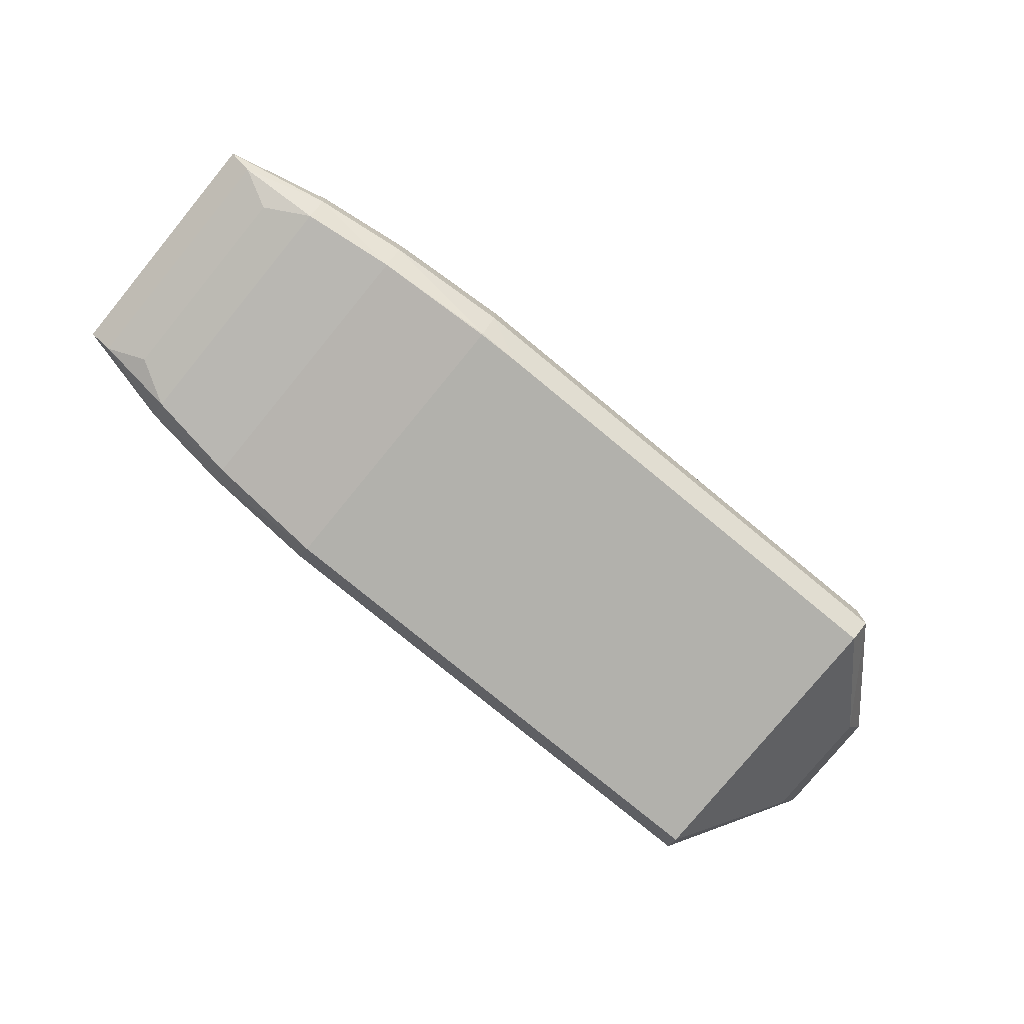
<metadata>
{"format":"obj","ext":"obj","renderer":"f3d","projection":"perspective","resolution":1024,"background":"white","views":[{"elev":-78.9,"azim":140.6,"up":"+Y"}]}
</metadata>
<code>
o
v 7.696 -1.641 -2.048
v 8.114 -1.372 -2.072
v 7.712 -1.64 -2.043
v 7.712 -1.64 -2.043
v 8.114 -1.372 -2.056
v 7.712 -1.64 -2.027
v 8.114 -1.372 -2.072
v 8.114 -1.372 -2.056
v 7.712 -1.64 -2.043
v 7.712 -1.64 -2.027
v 8.114 -1.372 -2.056
v 7.712 -1.64 2.027
v 8.099 -1.372 -2.076
v 8.099 -1.356 -2.076
v 8.114 -1.372 -2.072
v 8.114 -1.372 -2.072
v 8.099 -1.356 -2.076
v 8.114 -1.356 -2.072
v 7.712 -1.64 2.043
v 8.114 -1.372 2.072
v 7.696 -1.641 2.048
v 7.696 -1.641 -2.048
v 7.712 -1.64 -2.043
v 6.336 -2.055 -2.147
v 7.712 -1.64 2.043
v 8.114 -1.372 2.056
v 8.114 -1.372 2.072
v 7.712 -1.64 2.043
v 7.712 -1.64 2.027
v 8.114 -1.372 2.056
v 8.114 -1.372 -2.056
v 8.114 -1.372 2.056
v 7.712 -1.64 2.027
v 8.114 -1.372 -2.072
v 8.114 -1.372 2.056
v 8.114 -1.372 -2.056
v 8.114 -1.372 -2.072
v 8.114 -1.356 -2.072
v 8.114 -1.372 2.056
v 7.712 -1.64 -2.043
v 6.349 -2.052 -2.139
v 6.336 -2.055 -2.147
v 8.114 -1.372 2.072
v 8.099 -1.356 2.076
v 8.099 -1.372 2.076
v 6.32 -2.057 -2.149
v 6.336 -2.055 -2.147
v 6.331 -2.056 -2.132
v 8.114 -1.34 -2.072
v 8.114 -1.356 -2.072
v 8.114 -1.324 -2.072
v 8.114 -1.356 -2.072
v 8.114 -1.356 2.056
v 8.114 -1.372 2.056
v 8.099 -1.356 -2.076
v 8.099 -1.324 -2.076
v 8.114 -1.356 -2.072
v 8.114 -1.356 -2.072
v 8.099 -1.324 -2.076
v 8.114 -1.324 -2.072
v 7.712 -1.64 2.043
v 7.696 -1.641 2.048
v 6.336 -2.055 2.147
v 7.712 -1.64 2.043
v 6.336 -2.055 2.147
v 6.349 -2.052 2.139
v 6.336 -2.055 -2.147
v 6.331 -2.056 2.132
v 6.331 -2.056 -2.132
v 6.336 -2.055 -2.147
v 6.336 -2.055 2.147
v 6.331 -2.056 2.132
v 6.336 -2.055 2.147
v 6.32 -2.057 2.149
v 6.331 -2.056 2.132
v 8.114 -1.34 -2.072
v 8.114 -1.324 2.072
v 8.114 -1.356 -2.072
v 8.114 -1.356 -2.072
v 8.114 -1.324 2.072
v 8.114 -1.356 2.056
v 8.114 -1.372 2.056
v 8.114 -1.324 2.072
v 8.114 -1.372 2.072
v 8.114 -1.372 2.072
v 8.114 -1.324 2.072
v 8.114 -1.34 2.072
v 8.114 -1.356 2.056
v 8.114 -1.324 2.072
v 8.114 -1.372 2.056
v 8.114 -1.34 -2.072
v 8.114 -1.324 -2.072
v 8.114 -1.324 2.072
v 8.114 -1.324 -2.056
v 8.114 -1.324 2.072
v 8.114 -1.324 -2.072
v 8.114 -1.372 2.072
v 8.099 -1.324 2.076
v 8.099 -1.356 2.076
v 8.114 -1.372 2.072
v 8.114 -1.34 2.072
v 8.099 -1.324 2.076
v 8.114 -1.324 2.072
v 8.099 -1.324 2.076
v 8.114 -1.34 2.072
v 7.696 -1.641 -2.048
v 6.336 -1.732 -2.458
v 8.114 -1.372 -2.072
v 8.099 -1.372 -2.076
v 8.114 -1.372 -2.072
v 6.336 -1.732 -2.458
v 7.696 -1.641 -2.048
v 6.336 -2.055 -2.147
v 6.336 -1.732 -2.458
v 6.32 -2.057 -2.149
v 6.336 -1.732 -2.458
v 6.336 -2.055 -2.147
v 7.712 -1.64 -2.043
v 7.712 -1.64 -2.027
v 7.069 -1.907 -1.732
v 7.712 -1.64 -2.027
v 7.712 -1.64 2.027
v 7.069 -1.907 -1.732
v 7.712 -1.64 -2.043
v 7.069 -1.907 -1.732
v 6.349 -2.052 -2.139
v 6.349 -2.052 -2.139
v 7.067 -1.908 -1.715
v 6.336 -2.055 -2.147
v 7.069 -1.907 -1.732
v 7.067 -1.908 -1.715
v 6.349 -2.052 -2.139
v 7.712 -1.64 2.043
v 7.069 -1.907 1.732
v 7.712 -1.64 2.027
v 7.712 -1.64 2.027
v 7.069 -1.907 1.732
v 7.069 -1.907 -1.732
v 7.712 -1.64 2.043
v 6.349 -2.052 2.139
v 7.069 -1.907 1.732
v 8.114 -1.372 2.072
v 6.336 -1.732 2.458
v 7.696 -1.641 2.048
v 8.114 -1.372 2.072
v 8.099 -1.372 2.076
v 6.336 -1.732 2.458
v 7.696 -1.641 2.048
v 6.336 -1.732 2.458
v 6.336 -2.055 2.147
v 6.336 -2.055 2.147
v 6.336 -1.732 2.458
v 6.32 -2.057 2.149
v 6.336 -2.055 2.147
v 7.067 -1.908 1.715
v 6.349 -2.052 2.139
v 6.336 -2.055 -2.147
v 7.067 -1.908 1.715
v 6.336 -2.055 2.147
v 7.067 -1.908 -1.715
v 7.067 -1.908 1.715
v 6.336 -2.055 -2.147
v 6.349 -2.052 2.139
v 7.067 -1.908 1.715
v 7.069 -1.907 1.732
v 7.069 -1.907 -1.732
v 7.067 -1.908 1.715
v 7.067 -1.908 -1.715
v 7.069 -1.907 1.732
v 7.067 -1.908 1.715
v 7.069 -1.907 -1.732
v 6.32 -2.057 -2.149
v 6.331 -2.056 -2.132
v 4.766 -2.257 -2.354
v 6.331 -2.056 2.132
v 4.766 -2.257 -2.354
v 6.331 -2.056 -2.132
v 6.32 -2.057 -2.149
v 4.766 -2.257 -2.354
v 6.336 -1.732 -2.458
v 6.336 -1.732 2.458
v 4.766 -2.257 2.354
v 6.32 -2.057 2.149
v 6.32 -2.057 2.149
v 4.766 -2.257 2.354
v 6.331 -2.056 2.132
v 6.331 -2.056 2.132
v 4.766 -2.257 2.354
v 4.766 -2.257 -2.354
v 4.766 -2.257 -2.354
v 4.765 -2.257 2.338
v 4.765 -2.257 -2.338
v 4.766 -2.257 2.354
v 4.765 -2.257 2.338
v 4.766 -2.257 -2.354
v 4.766 -2.257 -2.354
v 4.766 -1.827 -2.665
v 6.336 -1.732 -2.458
v 8.099 -1.372 -2.076
v 6.342 -1.372 -2.494
v 8.099 -1.356 -2.076
v 8.099 -1.372 -2.076
v 6.336 -1.732 -2.458
v 6.342 -1.372 -2.494
v 4.766 -1.827 -2.665
v 6.342 -1.372 -2.494
v 6.336 -1.732 -2.458
v 8.099 -1.356 2.076
v 6.342 -1.372 2.494
v 8.099 -1.372 2.076
v 8.099 -1.372 2.076
v 6.342 -1.372 2.494
v 6.336 -1.732 2.458
v 8.099 -1.324 2.076
v 6.342 -1.372 2.494
v 8.099 -1.356 2.076
v 6.336 -1.732 2.458
v 4.766 -1.827 2.665
v 4.766 -2.257 2.354
v 6.342 -1.372 2.494
v 4.766 -1.827 2.665
v 6.336 -1.732 2.458
v 8.099 -1.356 -2.076
v 6.342 -1.34 -2.494
v 8.099 -1.324 -2.076
v 6.342 -1.372 -2.494
v 6.342 -1.34 -2.494
v 8.099 -1.356 -2.076
v 6.342 -1.34 -2.494
v 6.342 -1.324 -2.494
v 8.099 -1.324 -2.076
v 8.099 -1.324 2.076
v 6.342 -1.324 2.494
v 6.342 -1.372 2.494
v 4.766 -2.257 -2.354
v 4.765 -2.257 -2.338
v 2.712 -2.399 -2.477
v 2 -2.399 -2.493
v 2.712 -2.384 -2.499
v 2.712 -2.399 -2.477
v 4.766 -2.257 -2.354
v 2.712 -2.384 -2.499
v 4.766 -1.827 -2.665
v 4.766 -2.257 -2.354
v 2.712 -2.399 -2.477
v 2.712 -2.384 -2.499
v 4.766 -1.827 2.665
v 2.713 -2.399 2.493
v 4.766 -2.257 2.354
v 4.765 -2.257 2.338
v 2.713 -2.399 2.493
v 4.765 -2.257 -2.338
v 4.765 -2.257 -2.338
v 2.713 -2.399 2.493
v 2.712 -2.399 -2.477
v 4.766 -2.257 2.354
v 2.713 -2.399 2.493
v 4.765 -2.257 2.338
v 2.713 -2.399 2.493
v 2.712 -2.399 2.477
v 2.712 -2.399 -2.477
v 4.766 -1.827 -2.665
v 4.77 -1.372 -2.701
v 6.342 -1.372 -2.494
v 6.342 -1.372 -2.494
v 4.77 -1.356 -2.701
v 6.342 -1.34 -2.494
v 4.77 -1.372 -2.701
v 4.77 -1.356 -2.701
v 6.342 -1.372 -2.494
v 2 -2.399 -2.493
v 2.713 -1.886 -2.804
v 2.712 -2.384 -2.499
v 2.712 -2.384 -2.499
v 2.713 -1.886 -2.804
v 4.766 -1.827 -2.665
v 4.766 -1.827 -2.665
v 2.713 -1.886 -2.804
v 4.77 -1.372 -2.701
v 6.342 -1.372 2.494
v 4.77 -1.372 2.701
v 4.766 -1.827 2.665
v 6.342 -1.372 2.494
v 4.77 -1.356 2.701
v 4.77 -1.372 2.701
v 6.342 -1.34 -2.494
v 4.77 -1.324 -2.701
v 6.342 -1.324 -2.494
v 4.77 -1.356 -2.701
v 4.77 -1.324 -2.701
v 6.342 -1.34 -2.494
v 4.766 -1.827 2.665
v 2.713 -1.886 2.804
v 2.713 -2.399 2.493
v 4.77 -1.372 2.701
v 2.713 -1.886 2.804
v 4.766 -1.827 2.665
v 6.342 -1.324 2.494
v 4.77 -1.34 2.701
v 6.342 -1.372 2.494
v 6.342 -1.372 2.494
v 4.77 -1.34 2.701
v 4.77 -1.356 2.701
v 4.77 -1.356 2.701
v 4.77 -1.34 2.701
v 4.77 -1.372 2.701
v 6.342 -1.324 2.494
v 4.77 -1.324 2.701
v 4.77 -1.34 2.701
v 2 -2.399 -2.493
v 2.712 -2.399 -2.477
v -5.959 -2.399 -2.493
v 2 -2.399 -2.493
v -5.959 -2.399 -2.493
v 2.713 -1.886 -2.804
v -5.975 -2.399 -2.493
v -5.959 -2.399 -2.493
v -5.975 -2.399 -2.477
v 2.712 -2.399 -2.477
v -5.975 -2.399 -2.477
v -5.959 -2.399 -2.493
v 2.713 -2.399 2.493
v -5.975 -2.399 2.493
v 2.712 -2.399 2.477
v 2.713 -1.886 2.804
v -5.975 -2.399 2.493
v 2.713 -2.399 2.493
v 2.712 -2.399 2.477
v -5.975 -2.399 2.493
v 2.712 -2.399 -2.477
v 2.712 -2.399 -2.477
v -5.975 -2.399 2.493
v -5.975 -2.399 -2.477
v 2.713 -1.886 -2.804
v 2.714 -1.372 -2.84
v 4.77 -1.372 -2.701
v 4.77 -1.372 -2.701
v 2.714 -1.356 -2.84
v 4.77 -1.356 -2.701
v 2.714 -1.372 -2.84
v 2.714 -1.356 -2.84
v 4.77 -1.372 -2.701
v 4.77 -1.356 -2.701
v 2.714 -1.356 -2.84
v 4.77 -1.324 -2.701
v 4.77 -1.372 2.701
v 2.714 -1.372 2.84
v 2.713 -1.886 2.804
v 4.77 -1.34 2.701
v 2.714 -1.356 2.84
v 4.77 -1.372 2.701
v 4.77 -1.372 2.701
v 2.714 -1.356 2.84
v 2.714 -1.372 2.84
v 2.714 -1.356 -2.84
v 2.714 -1.324 -2.84
v 4.77 -1.324 -2.701
v 4.77 -1.324 2.701
v 2.714 -1.324 2.84
v 4.77 -1.34 2.701
v 4.77 -1.34 2.701
v 2.714 -1.324 2.84
v 2.714 -1.356 2.84
v -5.959 -2.399 -2.493
v -6.114 -1.886 -2.804
v 2.713 -1.886 -2.804
v -5.975 -2.399 -2.493
v -6.114 -1.886 -2.804
v -5.959 -2.399 -2.493
v 2.713 -1.886 2.804
v -6.098 -1.886 2.804
v -5.975 -2.399 2.493
v -5.975 -2.399 2.493
v -6.098 -1.886 2.804
v -6.114 -1.886 2.804
v 2.713 -1.886 -2.804
v -6.011 -1.372 -2.84
v 2.714 -1.372 -2.84
v -6.114 -1.886 -2.804
v -6.011 -1.372 -2.84
v 2.713 -1.886 -2.804
v 2.714 -1.372 -2.84
v -6.011 -1.372 -2.84
v 2.714 -1.356 -2.84
v 2.714 -1.356 2.84
v -6.011 -1.372 2.84
v 2.714 -1.372 2.84
v 2.714 -1.324 2.84
v -6.011 -1.372 2.84
v 2.714 -1.356 2.84
v 2.714 -1.372 2.84
v -6.011 -1.372 2.84
v 2.713 -1.886 2.804
v 2.713 -1.886 2.804
v -6.011 -1.372 2.84
v -6.098 -1.886 2.804
v -6.098 -1.886 2.804
v -6.011 -1.372 2.84
v -6.114 -1.886 2.804
v 2.714 -1.356 -2.84
v -5.995 -1.34 -2.84
v 2.714 -1.324 -2.84
v -6.011 -1.372 -2.84
v -5.995 -1.34 -2.84
v 2.714 -1.356 -2.84
v -6.114 -1.886 -2.804
v -6.011 -1.324 -2.84
v -6.011 -1.372 -2.84
v -5.995 -1.34 -2.84
v -6.011 -1.324 -2.84
v 2.714 -1.324 -2.84
v -6.011 -1.372 -2.84
v -6.011 -1.324 -2.84
v -5.995 -1.34 -2.84
v -6.011 -1.372 2.84
v -6.011 -1.324 2.84
v -6.114 -1.886 2.804
v 2.714 -1.324 2.84
v -5.995 -1.324 2.84
v -6.011 -1.372 2.84
v -6.011 -1.372 2.84
v -5.995 -1.324 2.84
v -6.011 -1.324 2.84
v 8.114 -1.324 -2.056
v 8.114 -1.324 -2.072
v 2.111 2.104 -0.5783
v 2.125 2.07 -0.7428
v 2.111 2.104 -0.5783
v 8.114 -1.324 -2.072
v 8.099 -1.324 -2.076
v 2.167 1.97 -0.858
v 8.114 -1.324 -2.072
v 2.125 2.07 -0.7428
v 8.114 -1.324 -2.072
v 2.167 1.97 -0.858
v 6.342 -1.324 -2.494
v 2.167 1.97 -0.858
v 8.099 -1.324 -2.076
v 4.77 -1.324 -2.701
v 2.167 1.97 -0.858
v 6.342 -1.324 -2.494
v 2.714 -1.324 -2.84
v 2.167 1.97 -0.858
v 4.77 -1.324 -2.701
v 8.114 -1.324 -2.056
v 2.111 2.104 0.1943
v 8.114 -1.324 2.072
v 8.114 -1.324 -2.056
v 2.111 2.104 -0.5783
v 2.111 2.104 0.1943
v 2.111 2.104 0.1943
v 2.125 2.07 0.3588
v 8.114 -1.324 2.072
v 8.114 -1.324 2.072
v 2.167 1.97 0.474
v 8.099 -1.324 2.076
v 2.125 2.07 0.3588
v 2.167 1.97 0.474
v 8.114 -1.324 2.072
v 8.099 -1.324 2.076
v 2.167 1.97 0.474
v 6.342 -1.324 2.494
v 6.342 -1.324 2.494
v 2.167 1.97 0.474
v 4.77 -1.324 2.701
v -7.449 2.306 1.005
v -7.449 2.306 0.9834
v -7.449 2.306 -0.9687
v -7.449 2.306 1.005
v -7.538 2.22 1.005
v -6.011 -1.324 2.84
v -6.011 -1.324 -2.84
v -7.538 2.22 -0.9687
v -7.449 2.306 -0.9687
v -7.449 2.306 1.005
v -7.449 2.306 -0.9687
v -7.538 2.22 -0.9468
v -7.538 2.22 -0.9687
v -7.538 2.22 -0.9468
v -7.449 2.306 -0.9687
v -7.449 2.306 1.005
v -7.538 2.22 -0.9468
v -7.538 2.22 1.005
v 2.111 2.104 0.1943
v -6.649 2.314 1.005
v 2.125 2.07 0.3588
v 4.77 -1.324 2.701
v -6.649 2.314 1.005
v 2.714 -1.324 2.84
v 2.167 1.97 0.474
v -6.649 2.314 1.005
v 4.77 -1.324 2.701
v 2.125 2.07 0.3588
v -6.649 2.314 1.005
v 2.167 1.97 0.474
v 2.125 2.07 -0.7428
v -6.649 2.314 -0.9687
v 2.111 2.104 -0.5783
v 2.125 2.07 -0.7428
v 2.167 1.97 -0.858
v -6.649 2.314 -0.9687
v -7.449 2.306 1.005
v -6.433 2.392 0.1238
v -7.449 2.306 0.9834
v -7.449 2.306 0.9834
v -6.433 2.392 0.1238
v -7.449 2.306 -0.9687
v -7.449 2.306 -0.9687
v -6.433 2.392 0.1238
v -6.433 2.392 -0.1238
v -7.449 2.306 -0.9687
v -6.271 2.399 -0.1248
v -6.649 2.314 -0.9687
v -7.449 2.306 -0.9687
v -6.433 2.392 -0.1238
v -6.271 2.399 -0.1248
v -6.433 2.392 0.1238
v -6.271 2.399 -0.1248
v -6.433 2.392 -0.1238
v -7.449 2.306 1.005
v -6.649 2.314 1.005
v -6.271 2.399 0.1248
v -7.449 2.306 1.005
v -6.271 2.399 0.1248
v -6.433 2.392 0.1238
v -6.433 2.392 0.1238
v -6.271 2.399 0.1248
v -6.271 2.399 -0.1248
v -6.649 2.314 -0.9687
v -6.029 2.399 -0.1248
v 2.111 2.104 -0.5783
v -6.271 2.399 -0.1248
v -6.029 2.399 -0.1248
v -6.649 2.314 -0.9687
v 2.111 2.104 -0.5783
v -6.029 2.399 -0.1248
v 2.111 2.104 0.1943
v -6.271 2.399 0.1248
v -6.029 2.399 -0.1248
v -6.271 2.399 -0.1248
v 2.111 2.104 0.1943
v -6.029 2.399 0.1248
v -6.649 2.314 1.005
v -6.649 2.314 1.005
v -6.029 2.399 0.1248
v -6.271 2.399 0.1248
v -6.029 2.399 -0.1248
v -6.029 2.399 0.1248
v 2.111 2.104 0.1943
v -6.271 2.399 0.1248
v -6.029 2.399 0.1248
v -6.029 2.399 -0.1248
v -5.975 -2.399 2.493
v -6.114 -1.886 2.804
v -7.653 -0.6371 1.005
v -5.975 -2.399 -2.493
v -7.653 -0.6371 -0.9687
v -6.114 -1.886 -2.804
v -5.975 -2.399 -2.493
v -5.975 -2.399 -2.477
v -7.653 -0.6371 -0.9687
v -5.975 -2.399 2.493
v -7.653 -0.6371 0.9834
v -5.975 -2.399 -2.477
v -5.975 -2.399 2.493
v -7.653 -0.6371 1.005
v -7.653 -0.6371 0.9834
v -5.975 -2.399 -2.477
v -7.653 -0.6371 -0.9468
v -7.653 -0.6371 -0.9687
v -7.653 -0.6371 0.9834
v -7.653 -0.6371 -0.9468
v -5.975 -2.399 -2.477
v -7.449 2.306 -0.9687
v -6.649 2.314 -0.9687
v -6.271 1.64 -1.365
v -7.449 2.306 -0.9687
v -6.271 1.64 -1.365
v -6.433 1.637 -1.359
v -7.449 2.306 1.005
v -6.271 1.64 1.365
v -6.649 2.314 1.005
v 2.714 -1.324 -2.84
v -6.029 1.64 -1.365
v 2.167 1.97 -0.858
v 2.167 1.97 -0.858
v -6.029 1.64 -1.365
v -6.649 2.314 -0.9687
v -6.649 2.314 -0.9687
v -6.029 1.64 -1.365
v -6.271 1.64 -1.365
v -6.649 2.314 1.005
v -6.029 1.64 1.365
v 2.714 -1.324 2.84
v -6.271 1.64 1.365
v -6.029 1.64 1.365
v -6.649 2.314 1.005
v -6.011 -1.324 -2.84
v -7.449 2.306 -0.9687
v -6.433 1.411 -1.474
v -7.449 2.306 -0.9687
v -6.433 1.637 -1.359
v -6.433 1.411 -1.474
v -6.271 1.64 -1.365
v -6.433 1.411 -1.474
v -6.433 1.637 -1.359
v -6.011 -1.324 -2.84
v -6.271 1.415 -1.48
v 2.714 -1.324 -2.84
v -6.029 1.64 -1.365
v -6.271 1.415 -1.48
v -6.271 1.64 -1.365
v -6.011 -1.324 -2.84
v -6.433 1.411 -1.474
v -6.271 1.415 -1.48
v -6.271 1.64 -1.365
v -6.271 1.415 -1.48
v -6.433 1.411 -1.474
v -5.995 -1.324 2.84
v -6.271 1.415 1.48
v -6.011 -1.324 2.84
v -7.449 2.306 1.005
v -6.011 -1.324 2.84
v -6.271 1.415 1.48
v -7.449 2.306 1.005
v -6.271 1.415 1.48
v -6.271 1.64 1.365
v 2.714 -1.324 2.84
v -6.271 1.415 1.48
v -5.995 -1.324 2.84
v -6.271 1.64 1.365
v -6.271 1.415 1.48
v -6.029 1.64 1.365
v 2.714 -1.324 -2.84
v -6.029 1.415 -1.48
v -6.029 1.64 -1.365
v -6.271 1.415 -1.48
v -6.029 1.415 -1.48
v 2.714 -1.324 -2.84
v -6.029 1.64 -1.365
v -6.029 1.415 -1.48
v -6.271 1.415 -1.48
v -6.029 1.64 1.365
v -6.029 1.415 1.48
v 2.714 -1.324 2.84
v 2.714 -1.324 2.84
v -6.029 1.415 1.48
v -6.271 1.415 1.48
v -6.271 1.415 1.48
v -6.029 1.415 1.48
v -6.029 1.64 1.365
v -6.011 -1.324 2.84
v -8.114 0.2865 1.005
v -6.114 -1.886 2.804
v -6.114 -1.886 2.804
v -8.114 0.2865 1.005
v -7.653 -0.6371 1.005
v -7.653 -0.6371 1.005
v -8.114 0.2865 1.005
v -7.653 -0.6371 0.9834
v -6.114 -1.886 -2.804
v -8.114 0.2865 -0.9687
v -6.011 -1.324 -2.84
v -7.653 -0.6371 -0.9687
v -8.114 0.2865 -0.9687
v -6.114 -1.886 -2.804
v -7.653 -0.6371 -0.9468
v -8.114 0.2865 -0.9687
v -7.653 -0.6371 -0.9687
v -7.653 -0.6371 0.9834
v -8.114 0.2865 -0.9687
v -7.653 -0.6371 -0.9468
v -8.114 0.2865 1.005
v -8.114 0.2865 -0.9687
v -7.653 -0.6371 0.9834
v -7.538 2.22 1.005
v -8.101 0.3413 1.005
v -6.011 -1.324 2.84
v -6.011 -1.324 2.84
v -8.101 0.3413 1.005
v -8.114 0.2865 1.005
v -7.538 2.22 -0.9468
v -8.101 0.3413 1.005
v -7.538 2.22 1.005
v -6.011 -1.324 -2.84
v -8.101 0.3413 -0.9687
v -7.538 2.22 -0.9687
v -8.114 0.2865 -0.9687
v -8.101 0.3413 -0.9687
v -6.011 -1.324 -2.84
v -7.538 2.22 -0.9687
v -8.101 0.3413 -0.9687
v -7.538 2.22 -0.9468
v -7.538 2.22 -0.9468
v -8.101 0.3413 -0.9687
v -8.101 0.3413 1.005
v -8.114 0.2865 1.005
v -8.101 0.3413 -0.9687
v -8.114 0.2865 -0.9687
v -8.101 0.3413 1.005
v -8.101 0.3413 -0.9687
v -8.114 0.2865 1.005
f 1 2 3
f 4 5 6
f 7 8 9
f 10 11 12
f 13 14 15
f 16 17 18
f 19 20 21
f 22 23 24
f 25 26 27
f 28 29 30
f 31 32 33
f 34 35 36
f 37 38 39
f 40 41 42
f 43 44 45
f 46 47 48
f 49 50 51
f 52 53 54
f 55 56 57
f 58 59 60
f 61 62 63
f 64 65 66
f 67 68 69
f 70 71 72
f 73 74 75
f 76 77 78
f 79 80 81
f 82 83 84
f 85 86 87
f 88 89 90
f 91 92 93
f 94 95 96
f 97 98 99
f 100 101 102
f 103 104 105
f 106 107 108
f 109 110 111
f 112 113 114
f 115 116 117
f 118 119 120
f 121 122 123
f 124 125 126
f 127 128 129
f 130 131 132
f 133 134 135
f 136 137 138
f 139 140 141
f 142 143 144
f 145 146 147
f 148 149 150
f 151 152 153
f 154 155 156
f 157 158 159
f 160 161 162
f 163 164 165
f 166 167 168
f 169 170 171
f 172 173 174
f 175 176 177
f 178 179 180
f 181 182 183
f 184 185 186
f 187 188 189
f 190 191 192
f 193 194 195
f 196 197 198
f 199 200 201
f 202 203 204
f 205 206 207
f 208 209 210
f 211 212 213
f 214 215 216
f 217 218 219
f 220 221 222
f 223 224 225
f 226 227 228
f 229 230 231
f 232 233 234
f 235 236 237
f 238 239 240
f 241 242 243
f 244 245 246
f 247 248 249
f 250 251 252
f 253 254 255
f 256 257 258
f 259 260 261
f 262 263 264
f 265 266 267
f 268 269 270
f 271 272 273
f 274 275 276
f 277 278 279
f 280 281 282
f 283 284 285
f 286 287 288
f 289 290 291
f 292 293 294
f 295 296 297
f 298 299 300
f 301 302 303
f 304 305 306
f 307 308 309
f 310 311 312
f 313 314 315
f 316 317 318
f 319 320 321
f 322 323 324
f 325 326 327
f 328 329 330
f 331 332 333
f 334 335 336
f 337 338 339
f 340 341 342
f 343 344 345
f 346 347 348
f 349 350 351
f 352 353 354
f 355 356 357
f 358 359 360
f 361 362 363
f 364 365 366
f 367 368 369
f 370 371 372
f 373 374 375
f 376 377 378
f 379 380 381
f 382 383 384
f 385 386 387
f 388 389 390
f 391 392 393
f 394 395 396
f 397 398 399
f 400 401 402
f 403 404 405
f 406 407 408
f 409 410 411
f 412 413 414
f 415 416 417
f 418 419 420
f 421 422 423
f 424 425 426
f 427 428 429
f 430 431 432
f 433 434 435
f 436 437 438
f 439 440 441
f 442 443 444
f 445 446 447
f 448 449 450
f 451 452 453
f 454 455 456
f 457 458 459
f 460 461 462
f 463 464 465
f 466 467 468
f 469 470 471
f 472 473 474
f 475 476 477
f 478 479 480
f 481 482 483
f 484 485 486
f 487 488 489
f 490 491 492
f 493 494 495
f 496 497 498
f 499 500 501
f 502 503 504
f 505 506 507
f 508 509 510
f 511 512 513
f 514 515 516
f 517 518 519
f 520 521 522
f 523 524 525
f 526 527 528
f 529 530 531
f 532 533 534
f 535 536 537
f 538 539 540
f 541 542 543
f 544 545 546
f 547 548 549
f 550 551 552
f 553 554 555
f 556 557 558
f 559 560 561
f 562 563 564
f 565 566 567
f 568 569 570
f 571 572 573
f 574 575 576
f 577 578 579
f 580 581 582
f 583 584 585
f 586 587 588
f 589 590 591
f 592 593 594
f 595 596 597
f 598 599 600
f 601 602 603
f 604 605 606
f 607 608 609
f 610 611 612
f 613 614 615
f 616 617 618
f 619 620 621
f 622 623 624
f 625 626 627
f 628 629 630
f 631 632 633
f 634 635 636
f 637 638 639
f 640 641 642
f 643 644 645
f 646 647 648
f 649 650 651
f 652 653 654
f 655 656 657
f 658 659 660
f 661 662 663
f 664 665 666
f 667 668 669
f 670 671 672
f 673 674 675
f 676 677 678
f 679 680 681
f 682 683 684
f 685 686 687
f 688 689 690
f 691 692 693
f 694 695 696
f 697 698 699
f 700 701 702

</code>
